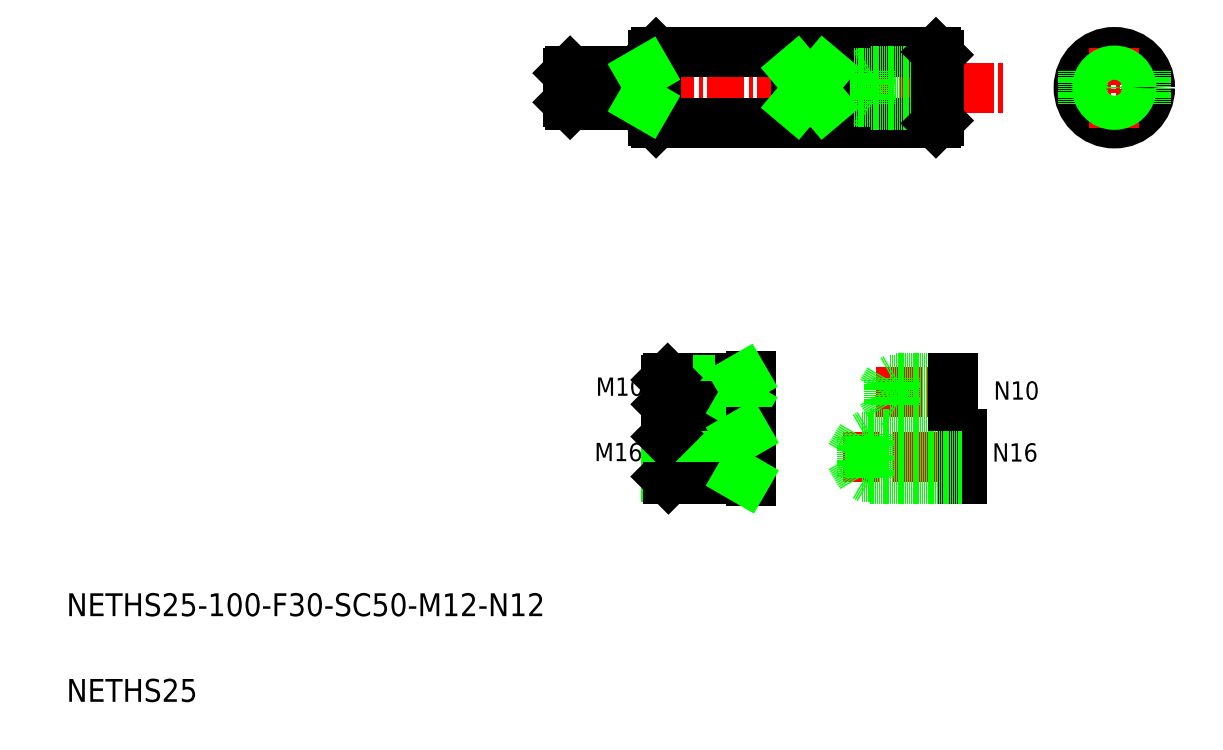
<metadata>
{"format":"dxf","ext":"dxf","renderer":"ezdxf+matplotlib","layout":"modelspace","background":"white","min_lineweight":24,"dpi":150}
</metadata>
<code>
0
SECTION
2
ENTITIES
0
LINE
8
CENTER
10
191.8
20
235
30
0
11
349
21
235
31
0
0
LINE
8
CENTER
10
291.8
20
105.9
30
0
11
336.4
21
105.9
31
0
0
LINE
8
0
10
298.4
20
98.87
30
0
11
294.4
21
105.9
31
0
0
LINE
8
0
10
298.4
20
112.9
30
0
11
294.4
21
105.9
31
0
0
LINE
8
0
10
226.4
20
222.5
30
0
11
324.4
21
222.5
31
0
0
LINE
8
0
10
226.4
20
247.5
30
0
11
324.4
21
247.5
31
0
0
TEXT
8
0
10
20
20
50
30
0
40
8
1
NETHS25-100-F30-SC50-M12-N12
0
TEXT
8
0
10
20
20
20
30
0
40
8
1
NETHS25
0
LINE
8
0
10
229.8
20
112.9
30
0
11
229.8
21
98.88
31
0
0
LINE
8
0
10
255.8
20
113.9
30
0
11
255.8
21
97.88
31
0
0
LINE
8
0
10
230.8
20
97.88
30
0
11
230.8
21
113.9
31
0
0
LINE
8
CENTER
10
226.8
20
105.9
30
0
11
262.6
21
105.9
31
0
0
LINE
8
0
10
229.8
20
98.88
30
0
11
255.8
21
98.88
31
0
0
LINE
8
0
10
230.8
20
97.88
30
0
11
259.3
21
97.88
31
0
0
TEXT
8
0
10
204.9
20
104.3
30
0
40
6.4
1
M16
0
LINE
8
0
10
229.8
20
98.88
30
0
11
230.8
21
97.88
31
0
0
LINE
8
CENTER
10
226.8
20
128.5
30
0
11
262.8
21
128.5
31
0
0
LINE
8
0
10
230.8
20
113.9
30
0
11
259.3
21
113.9
31
0
0
LINE
8
0
10
229.8
20
112.9
30
0
11
255.8
21
112.9
31
0
0
LINE
8
0
10
230.5
20
133.5
30
0
11
259.3
21
133.5
31
0
0
LINE
8
0
10
229.8
20
132.7
30
0
11
255.8
21
132.7
31
0
0
LINE
8
0
10
229.8
20
124.2
30
0
11
255.8
21
124.2
31
0
0
LINE
8
0
10
230.5
20
123.5
30
0
11
259.3
21
123.5
31
0
0
TEXT
8
0
10
205.3
20
127.2
30
0
40
6.4
1
M10
0
LINE
8
0
10
229.8
20
124.2
30
0
11
230.5
21
123.5
31
0
0
LINE
8
0
10
230.5
20
123.5
30
0
11
230.5
21
133.5
31
0
0
LINE
8
0
10
229.8
20
112.9
30
0
11
230.8
21
113.9
31
0
0
LINE
8
0
10
229.8
20
132.7
30
0
11
229.8
21
124.2
31
0
0
LINE
8
0
10
229.8
20
132.7
30
0
11
230.5
21
133.5
31
0
0
LINE
8
0
10
259.8
20
134
30
0
11
259.8
21
123
31
0
0
LINE
8
0
10
195.4
20
229.9
30
0
11
221.4
21
229.9
31
0
0
LINE
8
0
10
195.4
20
240.1
30
0
11
221.4
21
240.1
31
0
0
LINE
8
0
10
196.3
20
229
30
0
11
224.9
21
229
31
0
0
LINE
8
0
10
196.3
20
241
30
0
11
224.9
21
241
31
0
0
LINE
8
0
10
196.3
20
229
30
0
11
196.3
21
241
31
0
0
LINE
8
0
10
195.4
20
240.1
30
0
11
195.4
21
229.9
31
0
0
LINE
8
0
10
195.4
20
229.9
30
0
11
196.3
21
229
31
0
0
LINE
8
0
10
195.4
20
240.1
30
0
11
196.3
21
241
31
0
0
LINE
8
0
10
203.5
20
241
30
0
11
203.5
21
241
31
0
0
LINE
8
0
10
210.6
20
241
30
0
11
210.6
21
241
31
0
0
LINE
8
0
10
226.4
20
247.5
30
0
11
226.4
21
222.5
31
0
0
LINE
8
0
10
225.4
20
246.5
30
0
11
225.4
21
223.5
31
0
0
LINE
8
0
10
226.4
20
222.5
30
0
11
225.4
21
223.5
31
0
0
LINE
8
0
10
226.4
20
247.5
30
0
11
225.4
21
246.5
31
0
0
LINE
8
0
10
333.4
20
113.9
30
0
11
333.4
21
97.87
31
0
0
LINE
8
0
10
298.4
20
112.9
30
0
11
298.4
21
98.87
31
0
0
LINE
8
0
10
301.4
20
113.9
30
0
11
301.4
21
97.87
31
0
0
LINE
8
0
10
333.4
20
97.87
30
0
11
301.4
21
97.87
31
0
0
LINE
8
0
10
333.4
20
98.87
30
0
11
298.4
21
98.87
31
0
0
LINE
8
0
10
301.4
20
97.87
30
0
11
299.7
21
98.87
31
0
0
TEXT
8
0
10
344.2
20
104.1
30
0
40
6.4
1
N16
0
LINE
8
CENTER
10
372.9
20
235
30
0
11
400.9
21
235
31
0
0
CIRCLE
8
0
10
386.9
20
235
30
0
40
12.5
0
LINE
8
CENTER
10
303.5
20
128.5
30
0
11
333.4
21
128.5
31
0
0
LINE
8
0
10
333.4
20
113.9
30
0
11
301.4
21
113.9
31
0
0
LINE
8
0
10
333.4
20
112.9
30
0
11
298.4
21
112.9
31
0
0
LINE
8
0
10
330.4
20
133.5
30
0
11
310.4
21
133.5
31
0
0
LINE
8
0
10
330.4
20
123.5
30
0
11
310.4
21
123.5
31
0
0
LINE
8
0
10
330.4
20
124.2
30
0
11
307.9
21
124.2
31
0
0
LINE
8
0
10
330.4
20
132.7
30
0
11
307.9
21
132.7
31
0
0
LINE
8
0
10
310.4
20
123.5
30
0
11
309.2
21
124.2
31
0
0
LINE
8
0
10
310.4
20
133.5
30
0
11
310.4
21
123.5
31
0
0
LINE
8
0
10
301.4
20
113.9
30
0
11
299.7
21
112.9
31
0
0
LINE
8
0
10
307.9
20
124.2
30
0
11
305.5
21
128.4
31
0
0
LINE
8
0
10
307.9
20
132.7
30
0
11
305.5
21
128.5
31
0
0
LINE
8
0
10
307.9
20
132.7
30
0
11
307.9
21
124.2
31
0
0
LINE
8
0
10
310.4
20
133.5
30
0
11
309.2
21
132.7
31
0
0
LINE
8
0
10
330.4
20
133.5
30
0
11
330.4
21
123.5
31
0
0
TEXT
8
0
10
344.6
20
125.8
30
0
40
6.4
1
N10
0
LINE
8
0
10
325.4
20
240.1
30
0
11
295.4
21
240.1
31
0
0
LINE
8
0
10
325.4
20
229.9
30
0
11
295.4
21
229.9
31
0
0
LINE
8
0
10
325.4
20
241
30
0
11
301.4
21
241
31
0
0
LINE
8
0
10
325.4
20
229
30
0
11
301.4
21
229
31
0
0
LINE
8
0
10
295.4
20
240.1
30
0
11
292.5
21
235
31
0
0
LINE
8
0
10
295.4
20
240.1
30
0
11
295.4
21
229.9
31
0
0
LINE
8
0
10
295.4
20
229.9
30
0
11
292.5
21
235
31
0
0
LINE
8
0
10
301.4
20
241
30
0
11
301.4
21
229
31
0
0
LINE
8
0
10
301.4
20
229
30
0
11
299.9
21
229.9
31
0
0
LINE
8
0
10
301.4
20
241
30
0
11
299.9
21
240.1
31
0
0
LINE
8
0
10
325.4
20
246.5
30
0
11
325.4
21
223.5
31
0
0
LINE
8
0
10
324.4
20
222.5
30
0
11
325.4
21
223.5
31
0
0
LINE
8
0
10
324.4
20
247.5
30
0
11
325.4
21
246.5
31
0
0
LINE
8
CENTER
10
386.9
20
249
30
0
11
386.9
21
221
31
0
0
LINE
8
0
10
275.4
20
241
30
0
11
275.4
21
229.1
31
0
0
LINE
8
0
10
285.4
20
241
30
0
11
285.4
21
229.1
31
0
0
LINE
8
0
10
375.9
20
241
30
0
11
375.9
21
229.1
31
0
0
LINE
8
0
10
397.9
20
241
30
0
11
397.9
21
229.1
31
0
0
CIRCLE
8
0
10
386.9
20
235
30
0
40
5.1
0
CIRCLE
8
0
10
386.9
20
235
30
0
40
6
0
LINE
8
0
10
285.4
20
241
30
0
11
275.4
21
241
31
0
0
LINE
8
0
10
285.4
20
229.1
30
0
11
275.4
21
229.1
31
0
0
LINE
8
0
10
275.4
20
229.1
30
0
11
285.4
21
241
31
0
0
LINE
8
0
10
285.4
20
229.1
30
0
11
275.4
21
241
31
0
0
LINE
8
0
10
221.4
20
241
30
0
11
221.4
21
229
31
0
0
ARC
8
0
10
224.9
20
241.5
30
0
40
0.5
50
270
51
0
0
ARC
8
0
10
224.9
20
228.5
30
0
40
0.5
50
360
51
90
0
LINE
8
0
10
221.4
20
240.1
30
0
11
223
21
241
31
0
0
LINE
8
0
10
221.4
20
229.9
30
0
11
223
21
229
31
0
0
LINE
8
0
10
255.8
20
133.5
30
0
11
255.8
21
123.5
31
0
0
ARC
8
0
10
259.3
20
134
30
0
40
0.5
50
270
51
360
0
ARC
8
0
10
259.3
20
123
30
0
40
0.5
50
9.16e-13
51
90
0
LINE
8
0
10
255.8
20
132.7
30
0
11
257
21
133.5
31
0
0
LINE
8
0
10
255.8
20
124.2
30
0
11
257
21
123.5
31
0
0
LINE
8
0
10
259.8
20
114.4
30
0
11
259.8
21
97.38
31
0
0
ARC
8
0
10
259.3
20
114.4
30
0
40
0.5
50
270
51
0
0
ARC
8
0
10
259.3
20
97.38
30
0
40
0.5
50
0
51
90
0
LINE
8
0
10
255.8
20
112.9
30
0
11
257.5
21
113.9
31
0
0
LINE
8
0
10
255.8
20
98.88
30
0
11
257.5
21
97.88
31
0
0
LINE
8
0
10
324.4
20
247.5
30
0
11
324.4
21
222.5
31
0
0
ENDSEC
0
EOF

</code>
